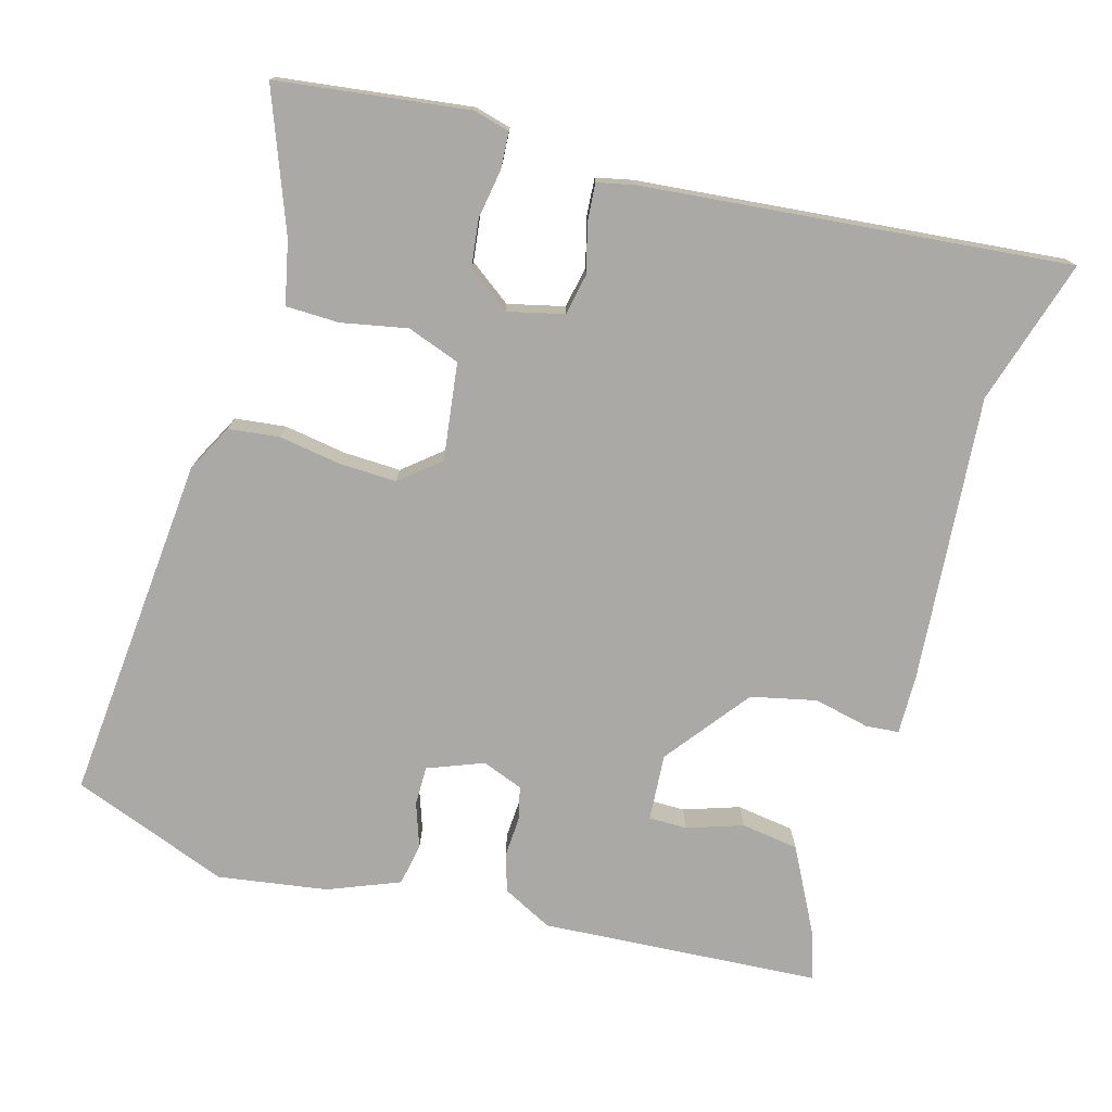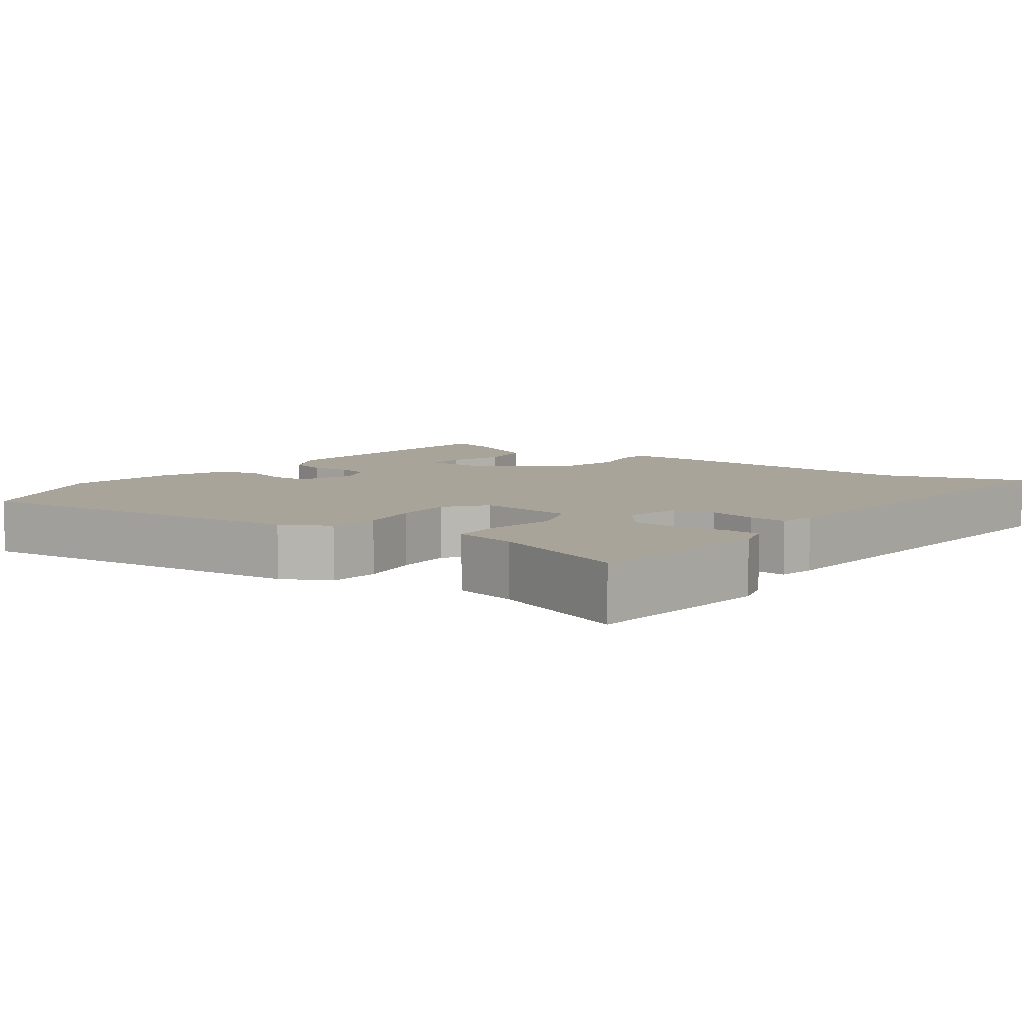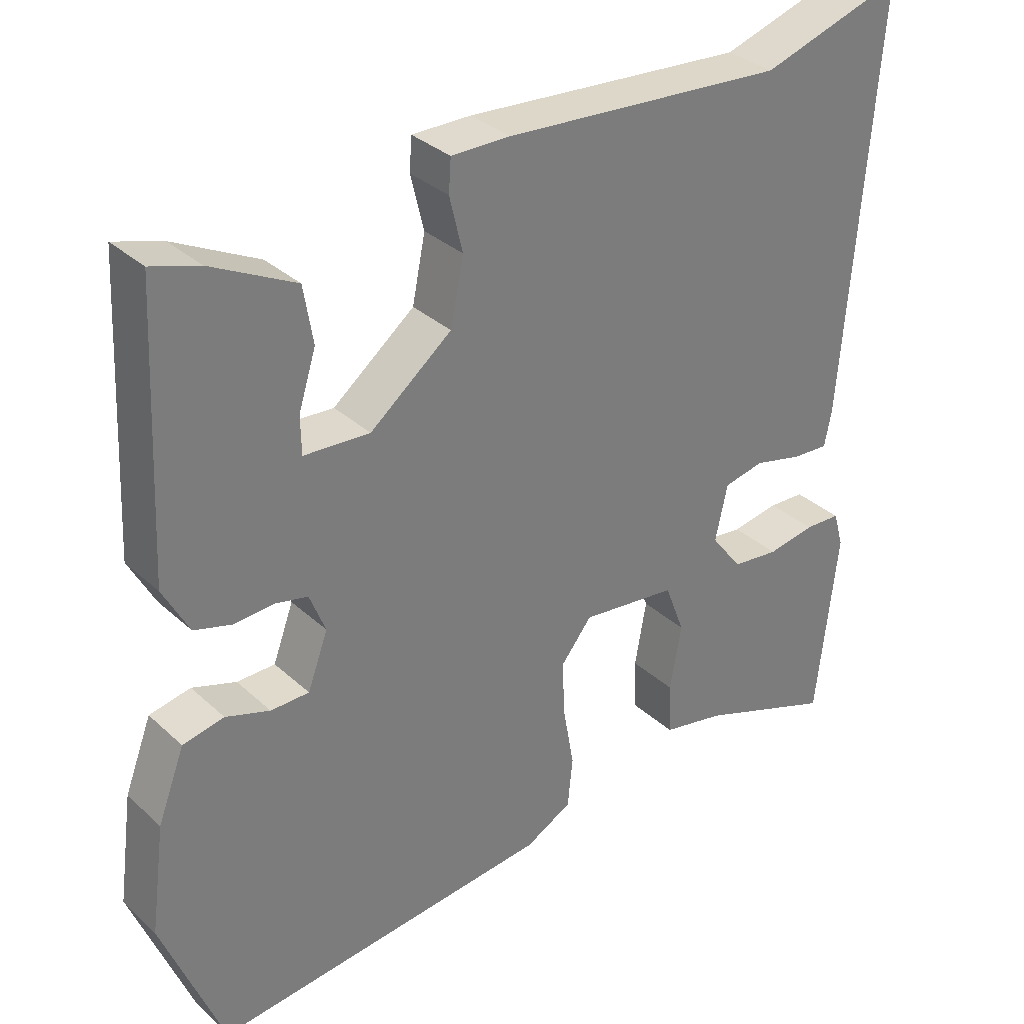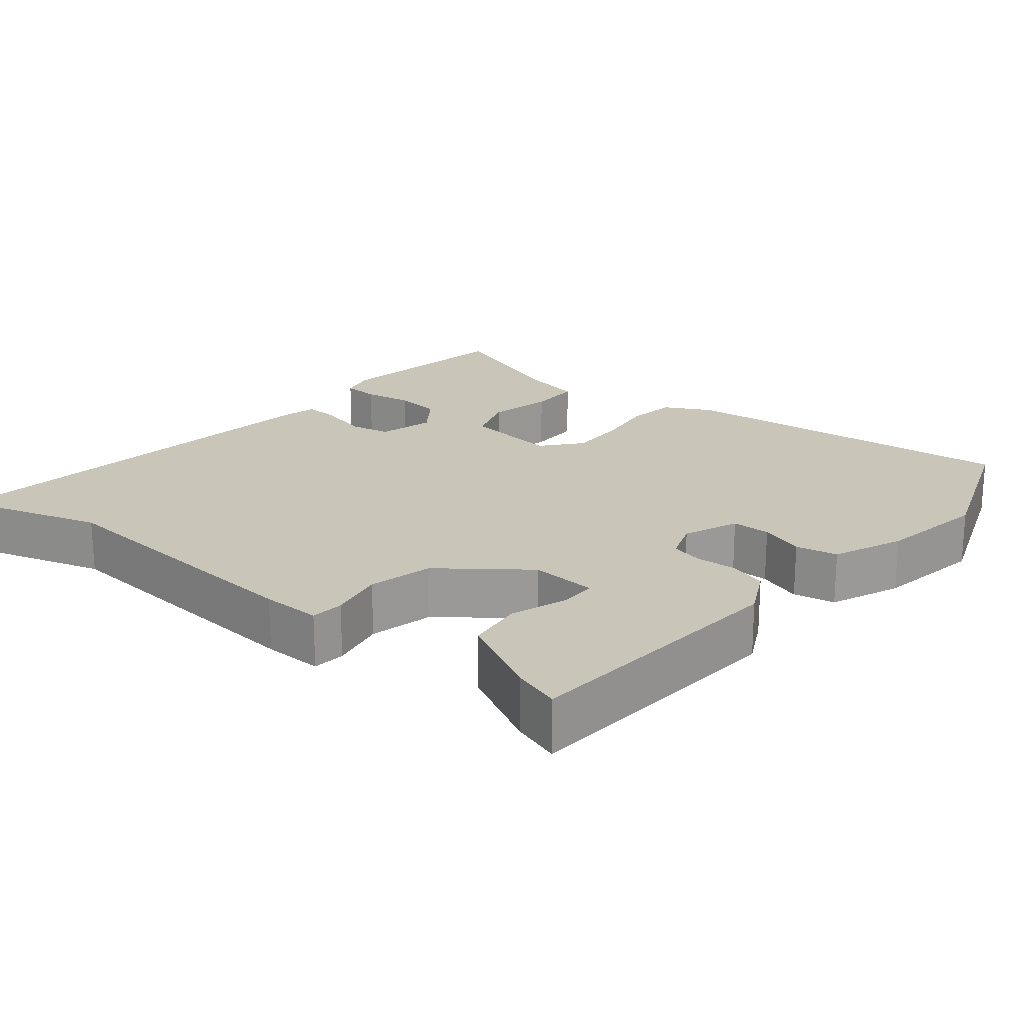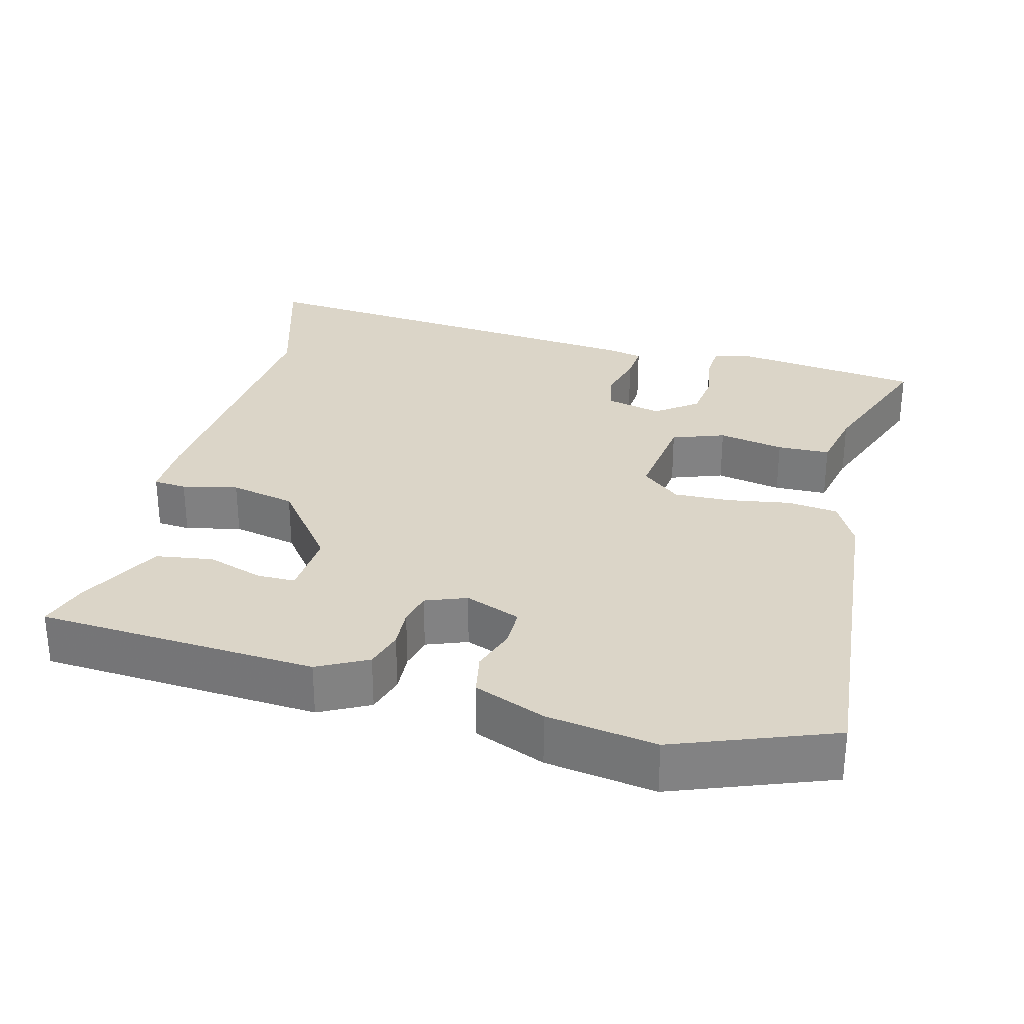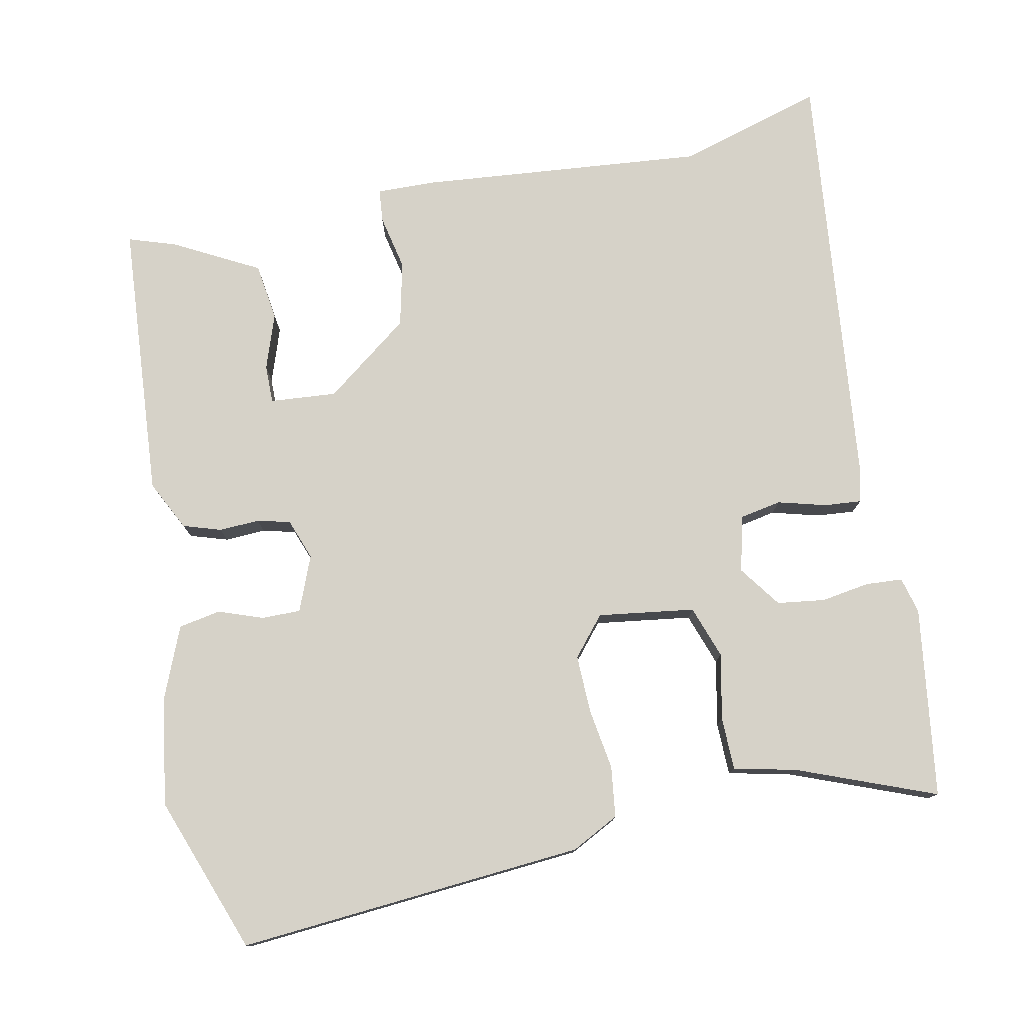
<metadata>
{"format":"obj","ext":"obj","renderer":"f3d","projection":"perspective","resolution":1024,"background":"white","views":[{"elev":-75.4,"azim":-104.8,"up":"+Y"},{"elev":7.3,"azim":-143.1,"up":"+Y"},{"elev":32.7,"azim":141.3,"up":"+Z"},{"elev":20.6,"azim":40.6,"up":"+Y"},{"elev":29.6,"azim":105.4,"up":"+Y"},{"elev":77.6,"azim":170.0,"up":"+Y"}]}
</metadata>
<code>
v 0.553 0.07 -0.367
v 0.469 0.07 -0.579
v -0.003 0.07 -0.529
v -0.067 0.07 -0.494
v -0.074 0.07 -0.425
v -0.059 0.07 -0.341
v -0.055 0.07 -0.263
v -0.098 0.07 -0.209
v -0.23 0.07 -0.224
v -0.257 0.07 -0.295
v -0.241 0.07 -0.385
v -0.244 0.07 -0.457
v -0.33 0.07 -0.474
v -0.519 0.07 -0.542
v -0.548 0.07 -0.282
v -0.534 0.07 -0.233
v -0.484 0.07 -0.231
v -0.418 0.07 -0.243
v -0.353 0.07 -0.236
v -0.31 0.07 -0.18
v -0.327 0.07 -0.103
v -0.383 0.07 -0.091
v -0.449 0.07 -0.107
v -0.5 0.07 -0.11
v -0.51 0.07 -0.06
v -0.556 0.07 0.518
v -0.36 0.07 0.455
v 0.029 0.07 0.481
v 0.11 0.07 0.481
v 0.113 0.07 0.436
v 0.095 0.07 0.361
v 0.113 0.07 0.272
v 0.226 0.07 0.182
v 0.317 0.07 0.187
v 0.318 0.07 0.239
v 0.294 0.07 0.315
v 0.307 0.07 0.393
v 0.423 0.07 0.451
v 0.489 0.07 0.471
v 0.507 0.07 0.091
v 0.471 0.07 0.024
v 0.419 0.07 0.009
v 0.364 0.07 0.013
v 0.319 0.07 0.003
v 0.297 0.07 -0.052
v 0.325 0.07 -0.128
v 0.378 0.07 -0.129
v 0.439 0.07 -0.109
v 0.496 0.07 -0.121
v 0.533 0.07 -0.218
v 0.553 0 -0.367
v 0.469 0 -0.579
v -0.003 0 -0.529
v -0.067 0 -0.494
v -0.074 0 -0.425
v -0.059 0 -0.341
v -0.055 0 -0.263
v -0.098 0 -0.209
v -0.23 0 -0.224
v -0.257 0 -0.295
v -0.241 0 -0.385
v -0.244 0 -0.457
v -0.33 0 -0.474
v -0.519 0 -0.542
v -0.548 0 -0.282
v -0.534 0 -0.233
v -0.484 0 -0.231
v -0.418 0 -0.243
v -0.353 0 -0.236
v -0.31 0 -0.18
v -0.327 0 -0.103
v -0.383 0 -0.091
v -0.449 0 -0.107
v -0.5 0 -0.11
v -0.51 0 -0.06
v -0.556 0 0.518
v -0.36 0 0.455
v 0.029 0 0.481
v 0.11 0 0.481
v 0.113 0 0.436
v 0.095 0 0.361
v 0.113 0 0.272
v 0.226 0 0.182
v 0.317 0 0.187
v 0.318 0 0.239
v 0.294 0 0.315
v 0.307 0 0.393
v 0.423 0 0.451
v 0.489 0 0.471
v 0.507 0 0.091
v 0.471 0 0.024
v 0.419 0 0.009
v 0.364 0 0.013
v 0.319 0 0.003
v 0.297 0 -0.052
v 0.325 0 -0.128
v 0.378 0 -0.129
v 0.439 0 -0.109
v 0.496 0 -0.121
v 0.533 0 -0.218
f 47 48 49 50
f 46 47 50 1
f 40 41 42 43
f 40 43 44
f 39 40 44
f 38 39 44 45
f 35 36 37 38
f 34 35 38
f 28 29 30 31
f 27 28 31 32
f 26 27 32 33
f 22 23 24 25
f 21 22 25 26
f 15 16 17 18
f 13 14 15 18
f 13 18 19
f 10 11 12 13
f 9 10 13 19
f 8 9 19 20
f 3 4 5 6
f 3 6 7
f 46 1 2 3
f 45 46 3 7
f 34 38 45
f 33 34 45 7
f 21 26 33
f 8 20 21 33
f 7 8 33
f 100 99 98 97
f 51 100 97 96
f 93 92 91 90
f 94 93 90
f 94 90 89
f 95 94 89 88
f 88 87 86 85
f 88 85 84
f 81 80 79 78
f 82 81 78 77
f 83 82 77 76
f 75 74 73 72
f 76 75 72 71
f 68 67 66 65
f 68 65 64 63
f 69 68 63
f 63 62 61 60
f 69 63 60 59
f 70 69 59 58
f 56 55 54 53
f 57 56 53
f 53 52 51 96
f 57 53 96 95
f 95 88 84
f 57 95 84 83
f 83 76 71
f 83 71 70 58
f 83 58 57
f 1 51 52 2
f 2 52 53 3
f 3 53 54 4
f 4 54 55 5
f 5 55 56 6
f 6 56 57 7
f 7 57 58 8
f 8 58 59 9
f 9 59 60 10
f 10 60 61 11
f 11 61 62 12
f 12 62 63 13
f 13 63 64 14
f 14 64 65 15
f 15 65 66 16
f 16 66 67 17
f 17 67 68 18
f 18 68 69 19
f 19 69 70 20
f 20 70 71 21
f 21 71 72 22
f 22 72 73 23
f 23 73 74 24
f 24 74 75 25
f 25 75 76 26
f 26 76 77 27
f 27 77 78 28
f 28 78 79 29
f 29 79 80 30
f 30 80 81 31
f 31 81 82 32
f 32 82 83 33
f 33 83 84 34
f 34 84 85 35
f 35 85 86 36
f 36 86 87 37
f 37 87 88 38
f 38 88 89 39
f 39 89 90 40
f 40 90 91 41
f 41 91 92 42
f 42 92 93 43
f 43 93 94 44
f 44 94 95 45
f 45 95 96 46
f 46 96 97 47
f 47 97 98 48
f 48 98 99 49
f 49 99 100 50
f 50 100 51 1

</code>
